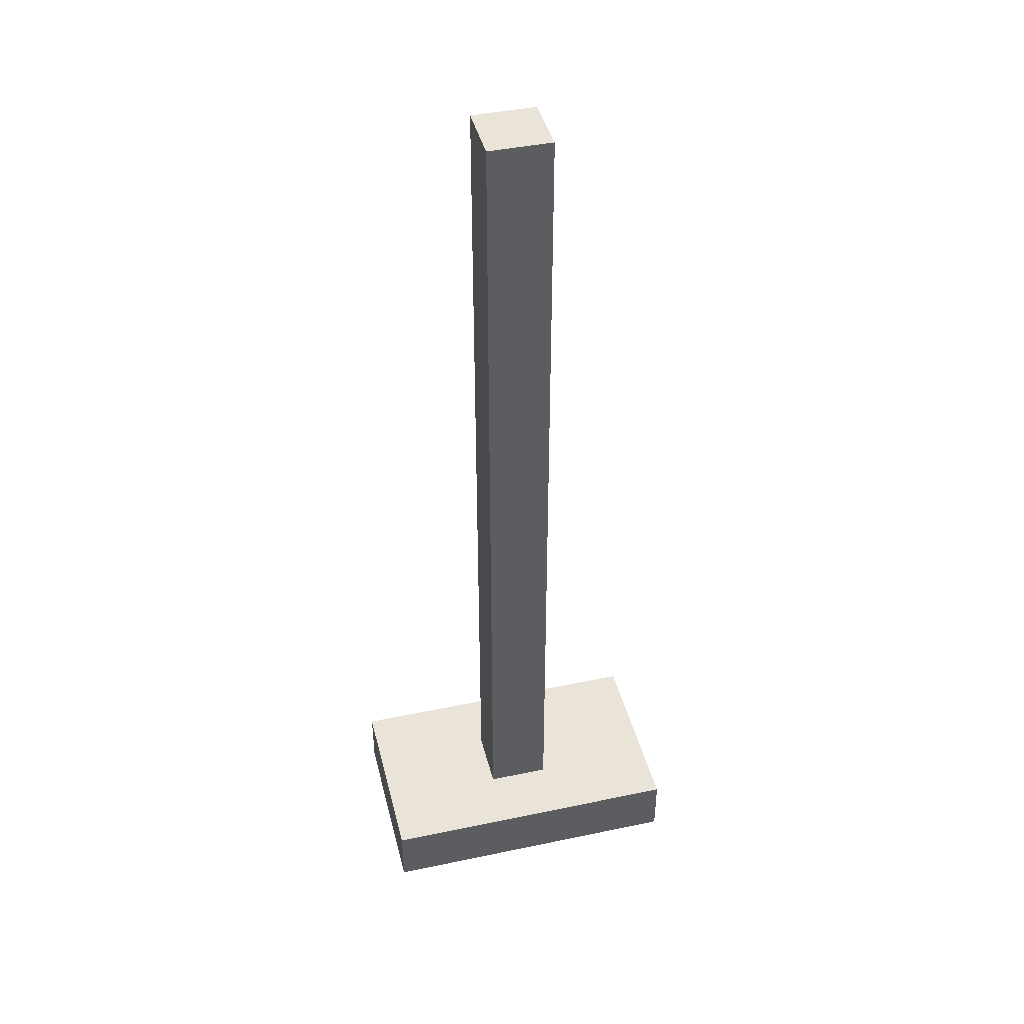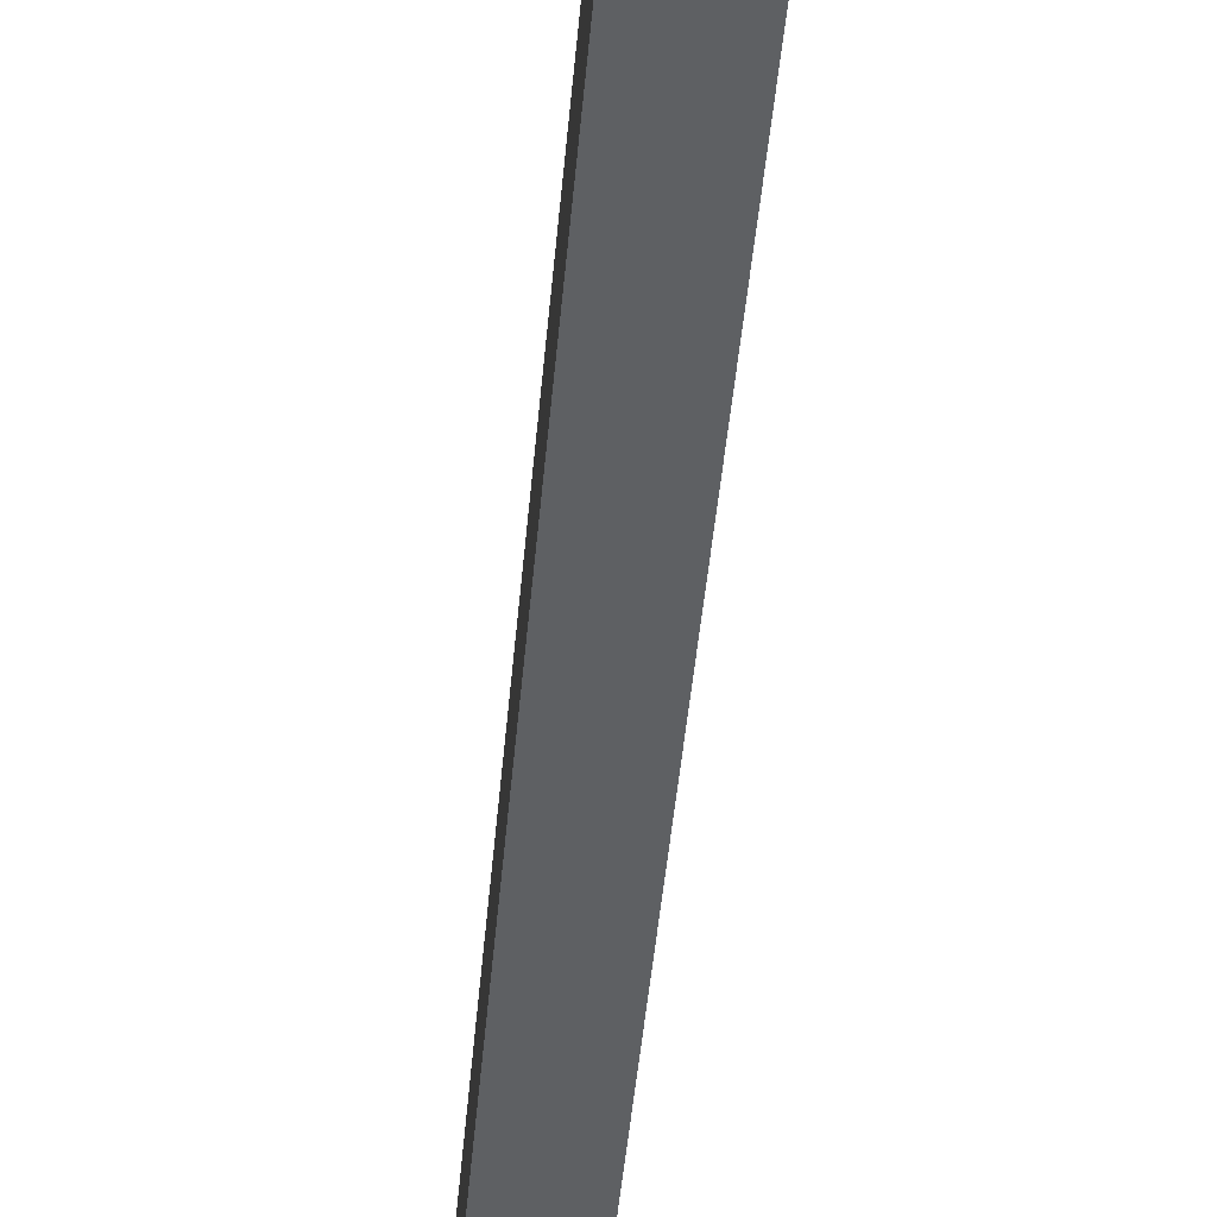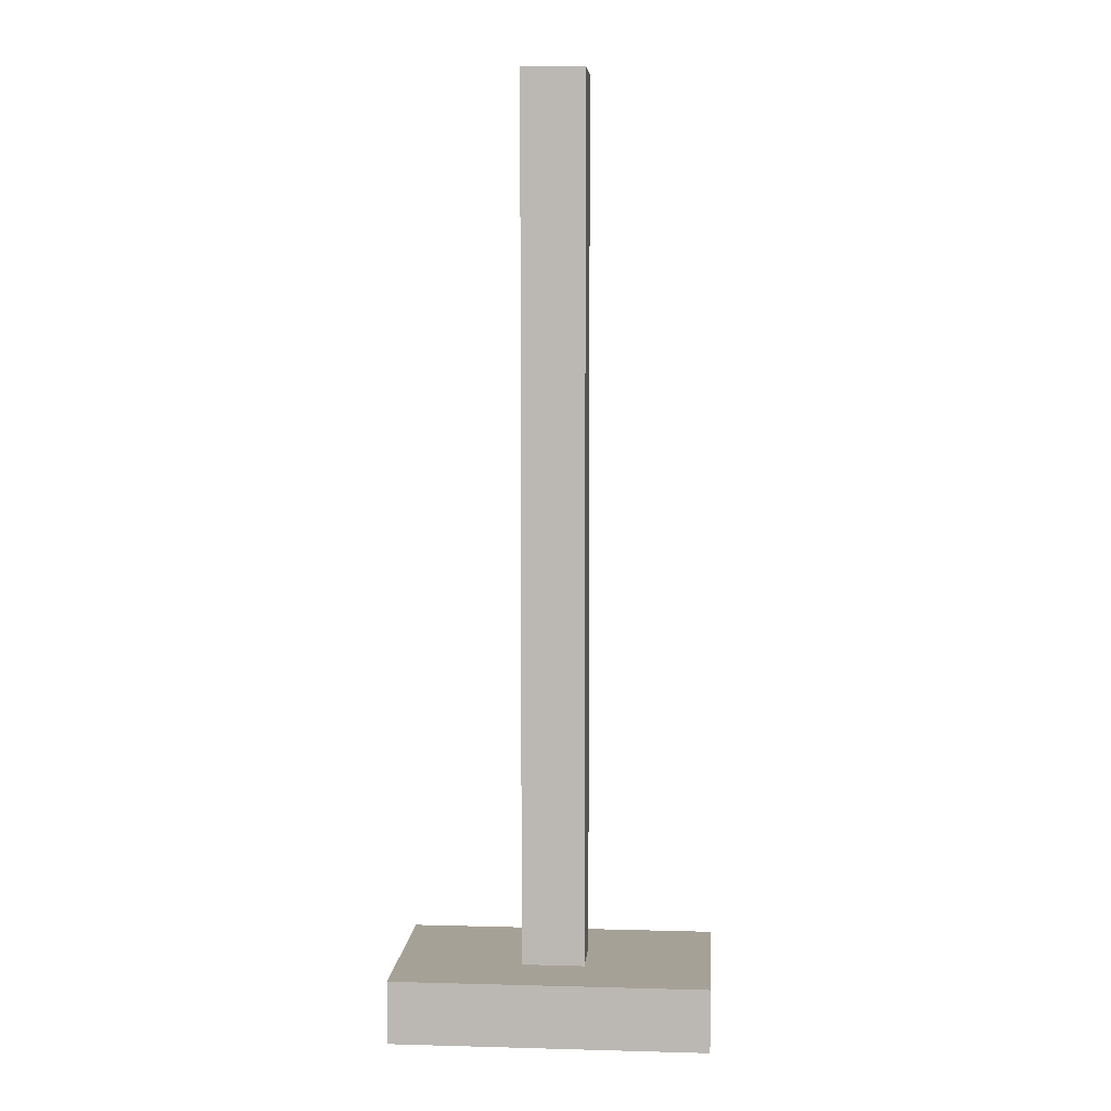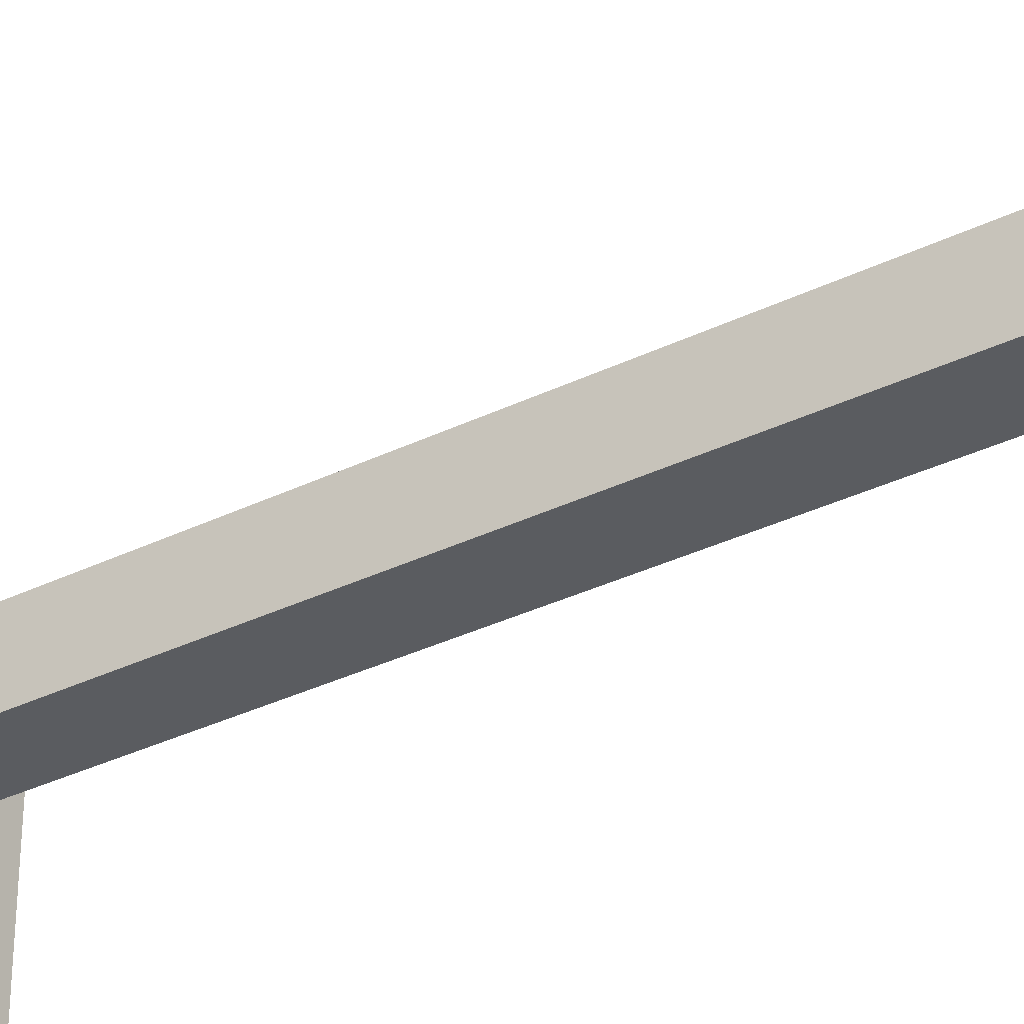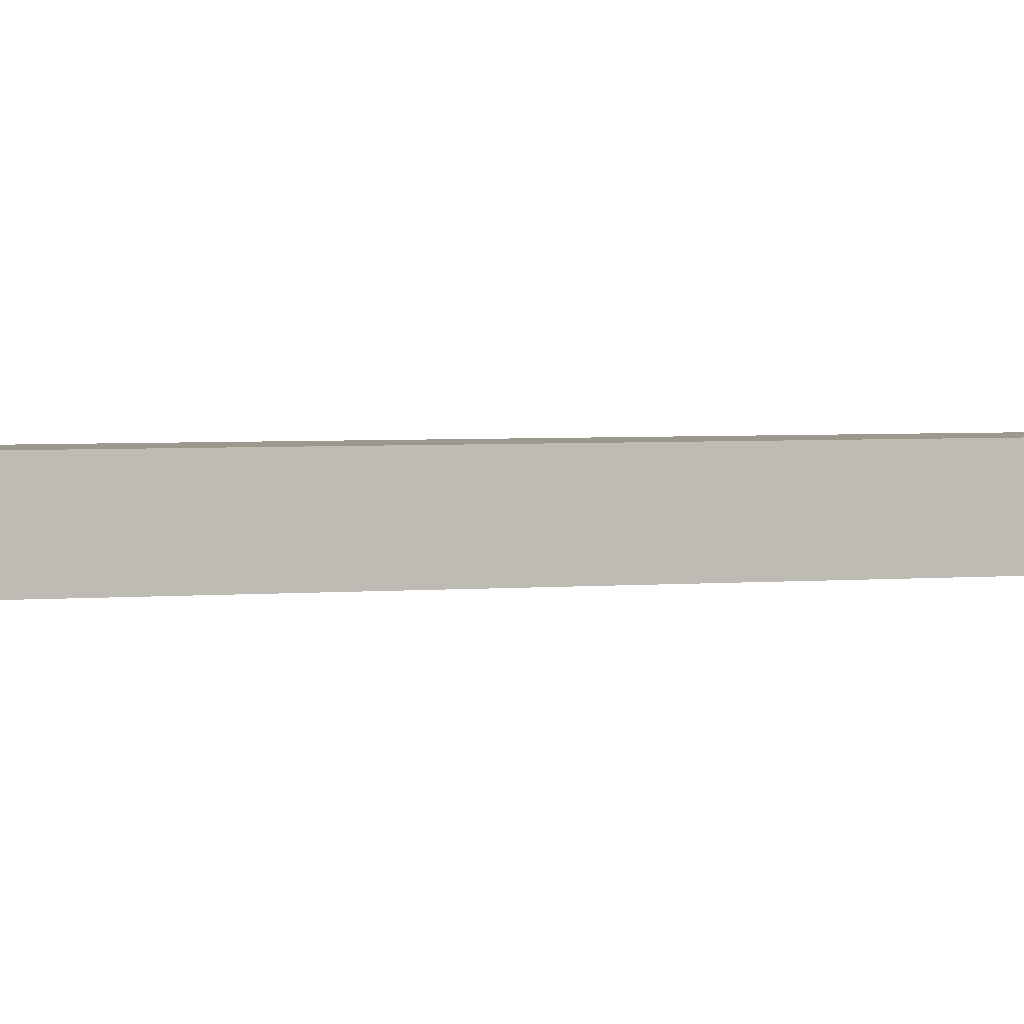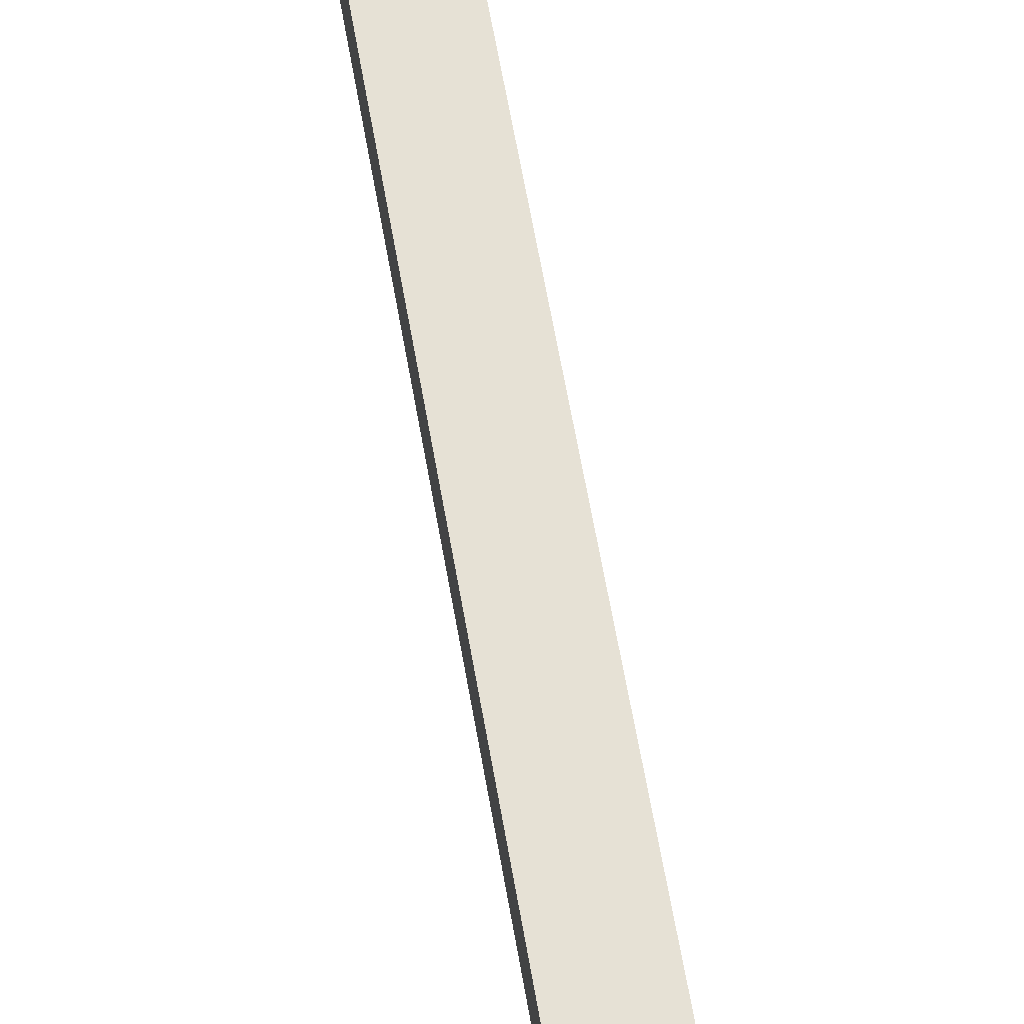
<metadata>
{"format":"obj","ext":"obj","renderer":"f3d","projection":"perspective","resolution":1024,"background":"white","views":[{"elev":43.0,"azim":166.0,"up":"+Y"},{"elev":-42.6,"azim":-4.7,"up":"+Z"},{"elev":6.2,"azim":-175.4,"up":"+Y"},{"elev":-33.7,"azim":123.7,"up":"+Z"},{"elev":3.0,"azim":71.2,"up":"+Z"},{"elev":64.7,"azim":170.0,"up":"+Z"}]}
</metadata>
<code>
o
v -0.4 0 0.2
v -0.4 0 -0.4
v -0.4 0.1 0.2
v -0.4 0.1 -0.4
v -0.4 0.2 0.2
v -0.4 0.2 -0.4
v 0 0.2 0
v 0 0.2 -0.2
v 0 3 0
v 0 3 -0.2
v 0.2 0.2 0
v 0.2 0.2 -0.2
v 0.2 3 0
v 0.2 3 -0.2
v 0.6 0 0.2
v 0.6 0 -0.4
v 0.6 0.1 0.2
v 0.6 0.1 -0.4
v 0.6 0.2 0.2
v 0.6 0.2 -0.4
v -0.4 0 0.2
v -0.4 0.1 0.2
v -0.4 0.2 0.2
v 0.6 0 0.2
v 0.6 0.1 0.2
v 0.6 0.2 0.2
v 0 0.2 0
v 0 3 0
v 0.2 0.2 0
v 0.2 3 0
v 0 0.2 -0.2
v 0 3 -0.2
v 0.2 0.2 -0.2
v 0.2 3 -0.2
v -0.4 0 -0.4
v -0.4 0.1 -0.4
v -0.4 0.2 -0.4
v 0.6 0 -0.4
v 0.6 0.1 -0.4
v 0.6 0.2 -0.4
v -0.4 0 0.2
v 0.6 0 0.2
v -0.4 0 -0.4
v 0.6 0 -0.4
v -0.4 0.2 0.2
v 0.6 0.2 0.2
v 0 0.2 0
v 0.2 0.2 0
v 0 0.2 -0.2
v 0.2 0.2 -0.2
v -0.4 0.2 -0.4
v 0.6 0.2 -0.4
v 0 3 0
v 0.2 3 0
v 0 3 -0.2
v 0.2 3 -0.2
f 3 2 1
f 4 2 3
f 5 4 3
f 6 4 5
f 9 8 7
f 10 8 9
f 11 12 13
f 13 12 14
f 15 16 17
f 17 16 18
f 17 18 19
f 19 18 20
f 24 22 21
f 25 23 22
f 25 22 24
f 26 23 25
f 29 28 27
f 30 28 29
f 31 32 33
f 33 32 34
f 35 36 38
f 36 37 39
f 38 36 39
f 39 37 40
f 43 42 41
f 44 42 43
f 45 46 47
f 47 46 48
f 45 47 49
f 48 46 50
f 45 49 51
f 49 50 51
f 50 46 52
f 51 50 52
f 53 54 55
f 55 54 56

</code>
